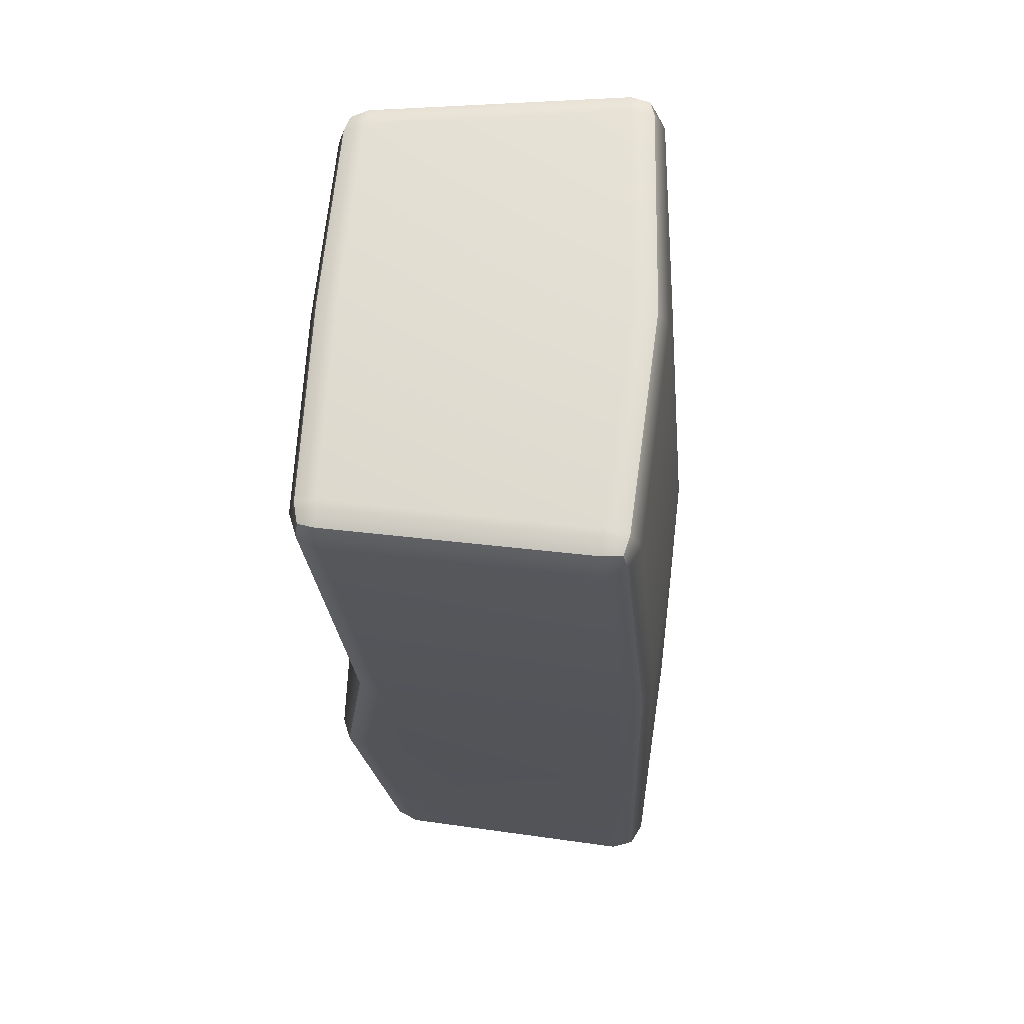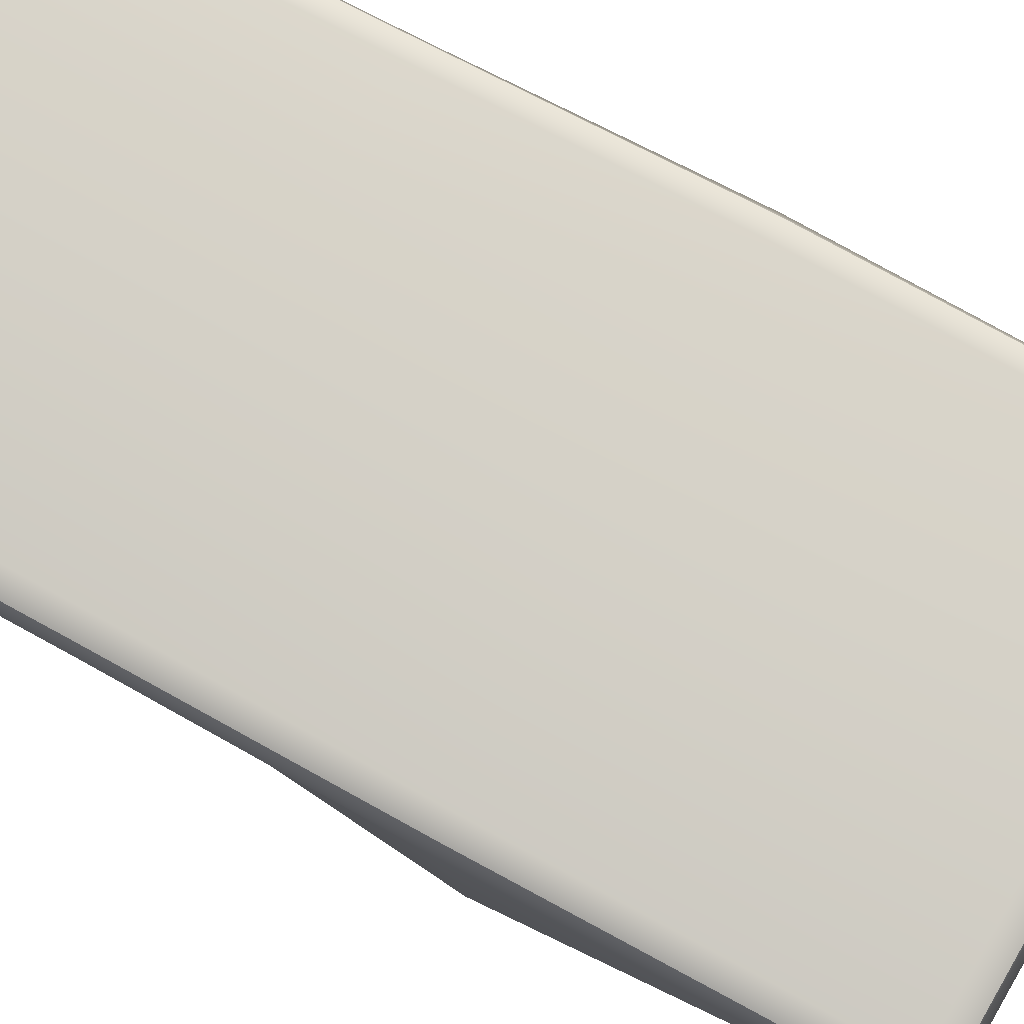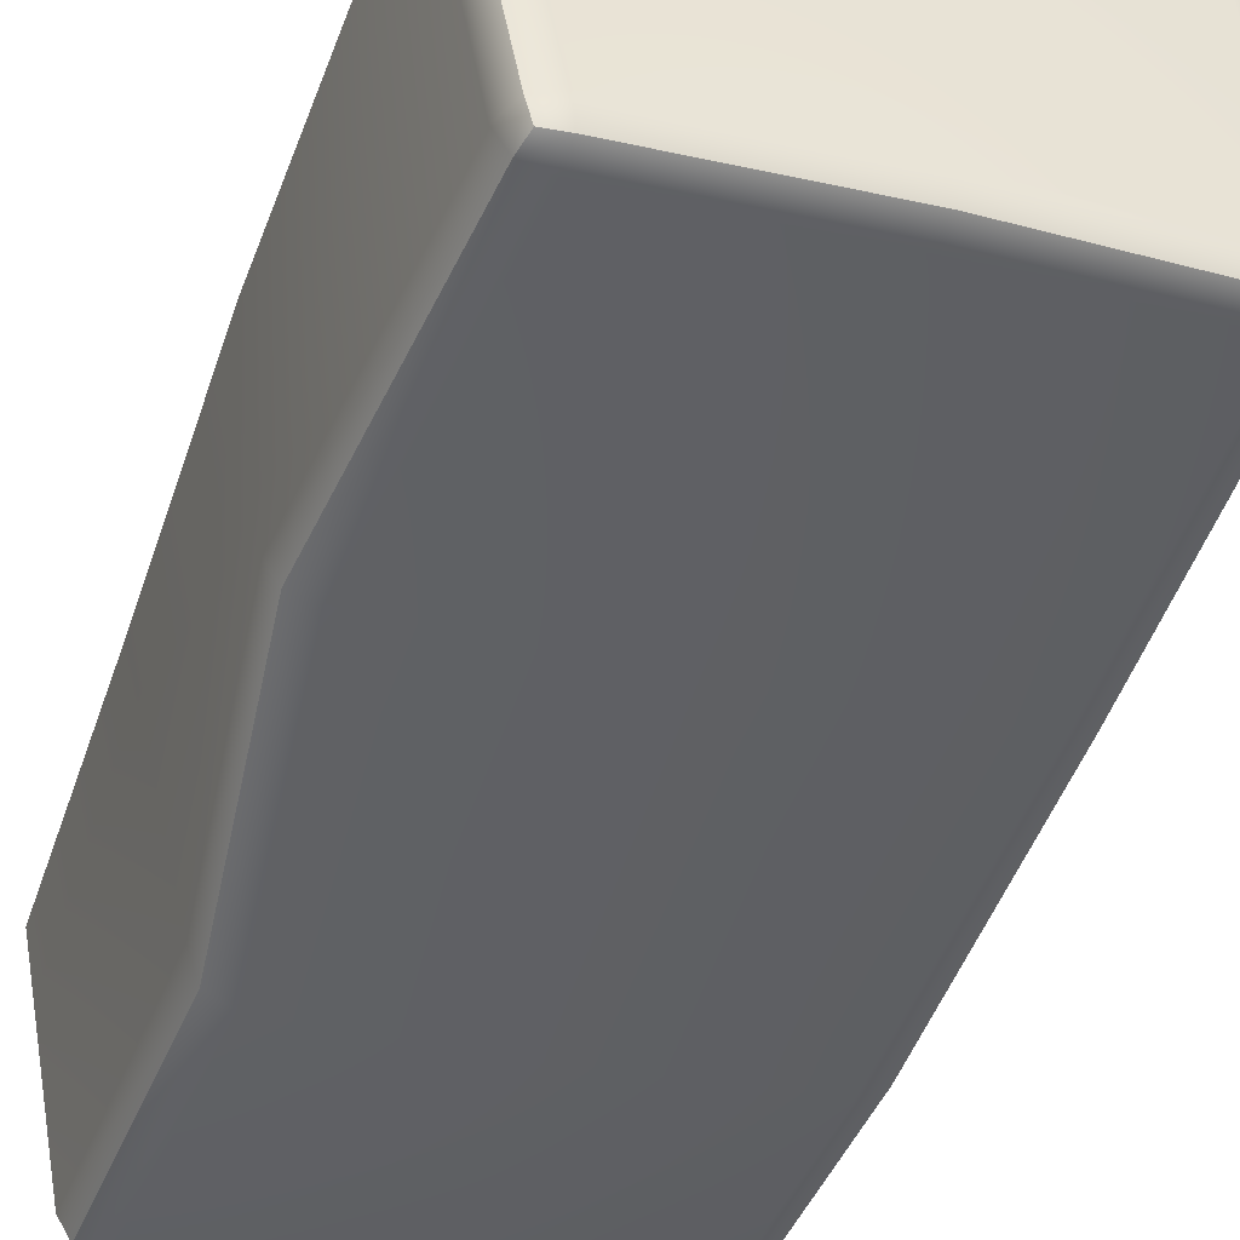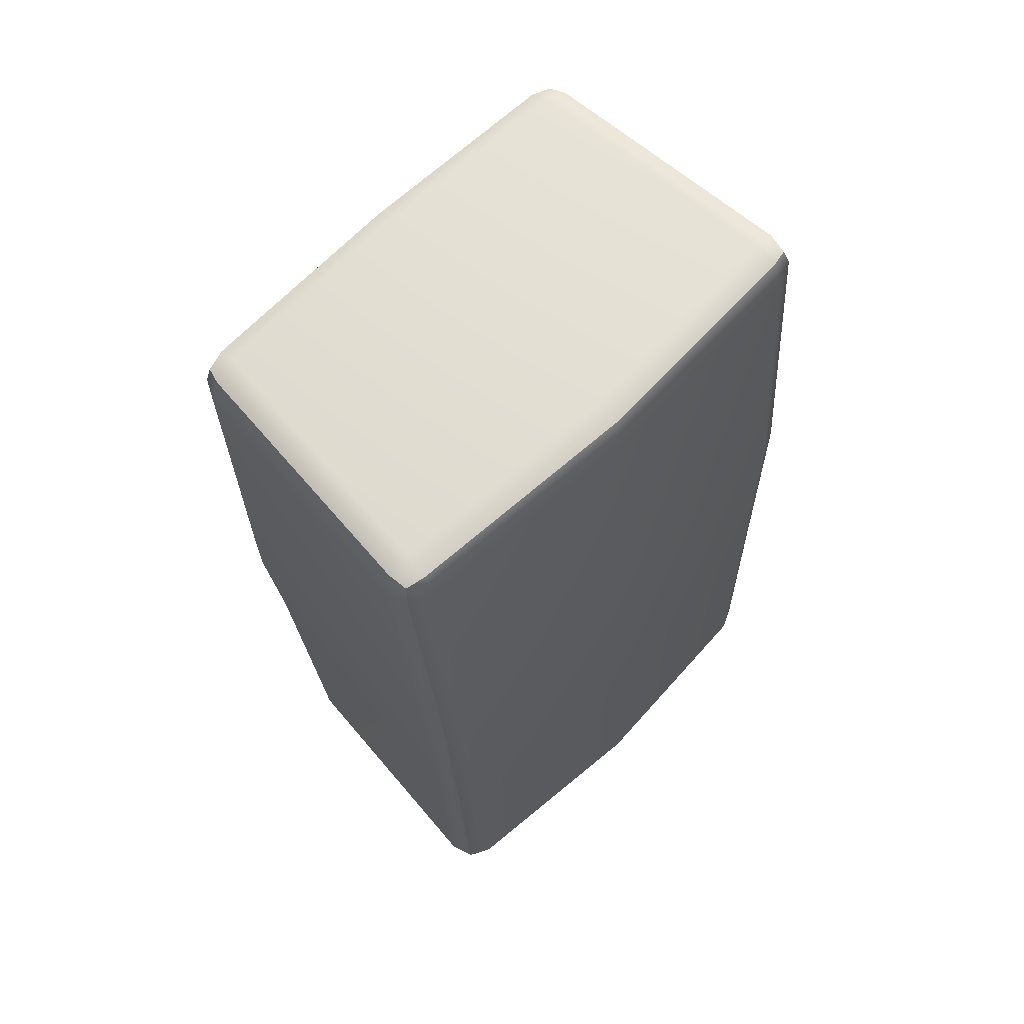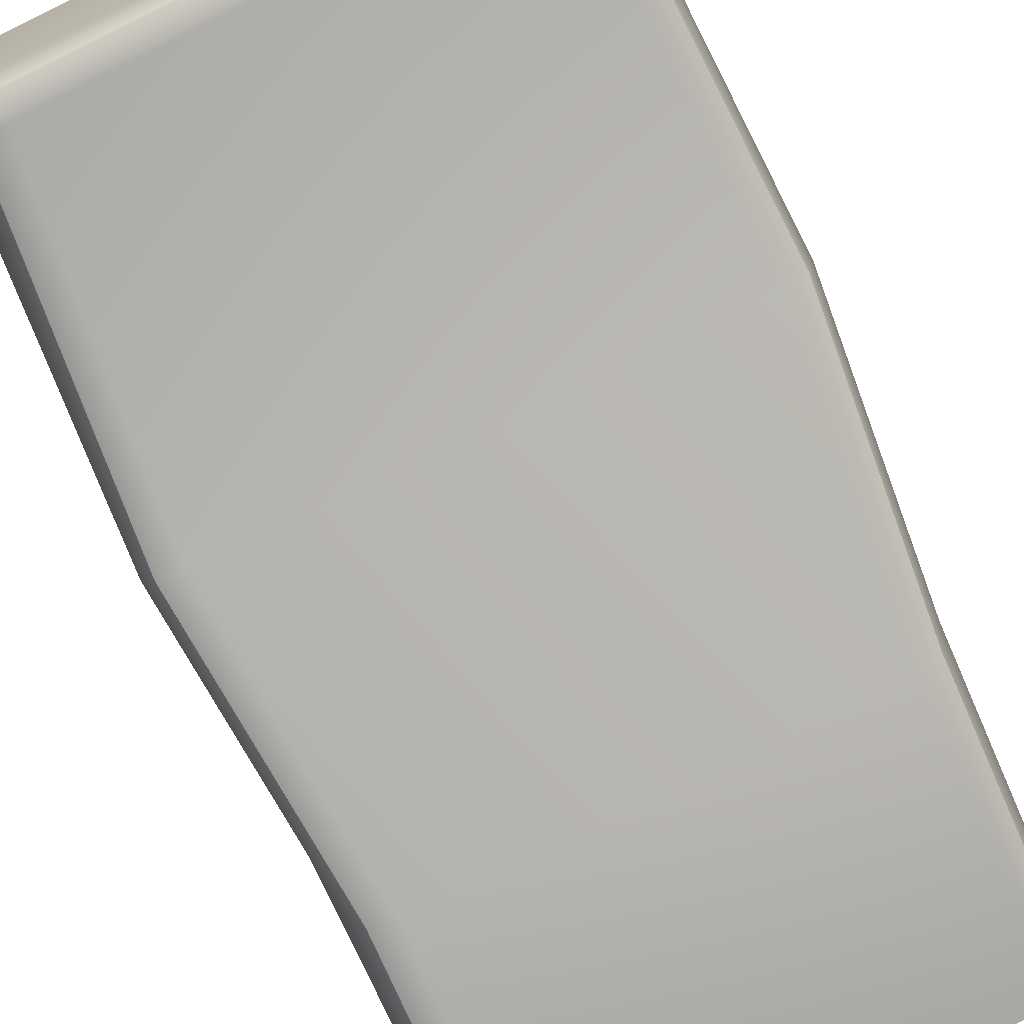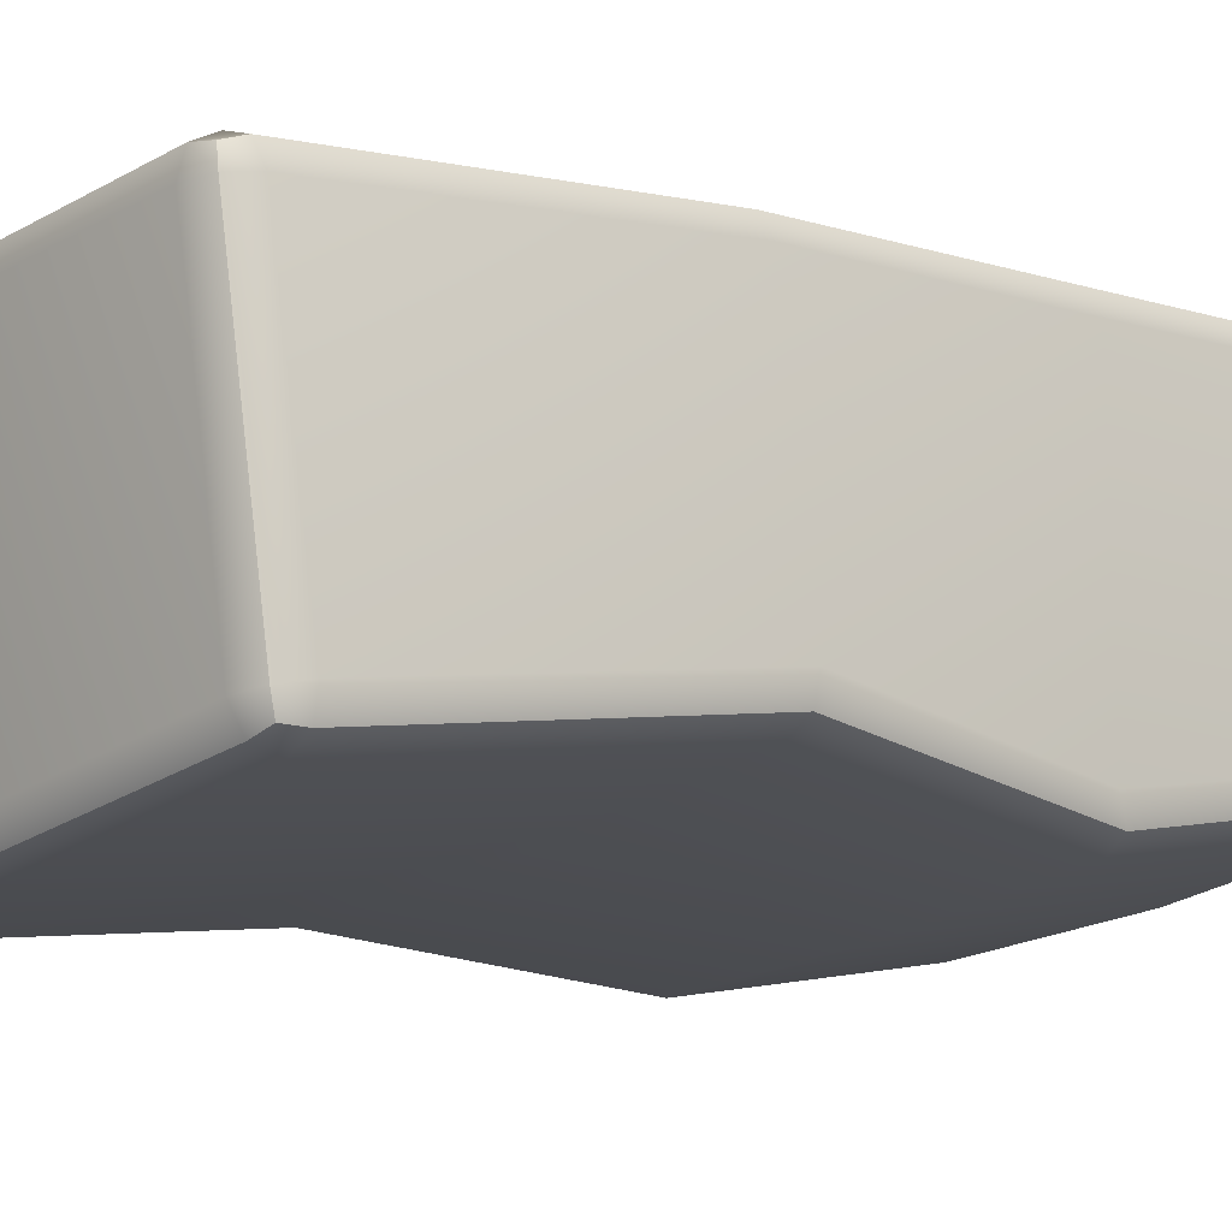
<metadata>
{"format":"obj","ext":"obj","renderer":"f3d","projection":"perspective","resolution":1024,"background":"white","views":[{"elev":65.6,"azim":-77.4,"up":"+Y"},{"elev":70.4,"azim":118.6,"up":"+Z"},{"elev":-51.8,"azim":160.8,"up":"+Z"},{"elev":68.6,"azim":-35.7,"up":"+Y"},{"elev":-78.2,"azim":-155.6,"up":"+Z"},{"elev":-11.1,"azim":-131.0,"up":"+Z"}]}
</metadata>
<code>
g default
v -0.05873 0.6311 -0.1686
v -0.06404 0.3111 -0.2056
v -0.05695 -0.008853 -0.1563
v -0.00057 -0.008853 0.236
v -0.00209 0.3111 0.2254
v -0.00371 0.6311 0.2141
v 0.1951 1.024 -0.2071
v 0.2074 0.9986 -0.2062
v 0.1918 0.9961 -0.229
v 0.164 0.9953 -0.2355
v 0.1641 1.022 -0.2279
v 0.1687 1.035 -0.2043
v -0.063 1.029 -0.1988
v -0.05954 1.042 -0.1742
v -0.06397 1.002 -0.2067
v -0.2646 1.054 0.1813
v -0.2667 1.062 0.1547
v -0.2922 1.051 0.1578
v -0.3025 1.024 0.161
v -0.2899 1.027 0.1858
v -0.2634 1.029 0.1944
v -0.2892 1.022 -0.1626
v -0.2912 0.9953 -0.17
v -0.3161 0.9961 -0.1559
v -0.3247 0.9987 -0.1295
v -0.3131 1.024 -0.1339
v -0.287 1.035 -0.1387
v 0.2241 0.6321 -0.1896
v 0.2389 0.6328 -0.1657
v 0.1969 0.6326 -0.1969
v 0.2374 1.054 0.1092
v 0.2399 1.029 0.122
v 0.2629 1.027 0.1063
v 0.268 1.024 0.079
v 0.2572 1.051 0.07879
v 0.2319 1.062 0.08308
v -0.3359 0.6321 -0.1087
v -0.3434 0.6328 -0.08157
v -0.3119 0.6326 -0.1234
v -0.278 -0.009086 0.2442
v -0.2514 -0.00854 0.2531
v -0.2908 -0.009966 0.2193
v -0.2813 0.3109 0.2339
v -0.2939 0.3099 0.2088
v -0.2547 0.3115 0.2427
v 0.268 -0.009085 0.1657
v 0.2732 -0.009964 0.1382
v 0.2449 -0.00854 0.1817
v 0.2682 0.3109 0.1548
v 0.2452 0.3115 0.1708
v 0.2732 0.3099 0.1273
v -0.3079 -0.008203 -0.1004
v -0.3157 -0.007013 -0.07364
v -0.2842 -0.008434 -0.115
v -0.3108 0.3174 -0.1519
v -0.2855 0.3109 -0.1663
v -0.3194 0.333 -0.1257
v 0.1995 -0.008207 -0.1737
v 0.2145 -0.007015 -0.1502
v 0.1726 -0.008446 -0.181
v 0.1878 0.3173 -0.2238
v 0.2034 0.3329 -0.2011
v 0.1594 0.3109 -0.2305
v -0.2858 0.6296 0.2235
v -0.2997 0.6289 0.1993
v -0.2592 0.6281 0.2319
v -0.0114 1.061 0.1606
v -0.01522 1.07 0.134
v -0.009529 1.037 0.1736
v 0.2696 0.6296 0.1437
v 0.2762 0.6289 0.1166
v 0.2465 0.6281 0.1592
v 0.1865 1.017 -0.2259
v -0.2858 1.048 0.1788
v -0.3101 1.017 -0.1544
v 0.257 1.048 0.1007
g FoodRLowerCaninesUnderbite
f 8 7 35 34
f 7 12 36 35
f 10 9 28 30
f 9 8 29 28
f 12 11 13 14
f 11 10 15 13
f 14 13 22 27
f 13 15 23 22
f 17 16 67 68
f 16 21 69 67
f 19 18 26 25
f 18 17 27 26
f 21 20 64 66
f 20 19 65 64
f 25 24 37 38
f 24 23 39 37
f 30 28 61 63
f 28 29 62 61
f 32 31 67 69
f 31 36 68 67
f 34 33 70 71
f 33 32 72 70
f 38 37 55 57
f 37 39 56 55
f 42 40 43 44
f 40 41 45 43
f 44 43 64 65
f 43 45 66 64
f 48 46 49 50
f 46 47 51 49
f 50 49 70 72
f 49 51 71 70
f 54 52 55 56
f 52 53 57 55
f 59 58 61 62
f 58 60 63 61
f 45 41 4 5
f 54 56 2 3
f 59 62 51 47
f 57 53 42 44
f 66 45 5 6
f 38 57 44 65
f 56 39 1 2
f 71 51 62 29
f 6 69 21 66
f 68 14 27 17
f 65 19 25 38
f 29 8 34 71
f 39 23 15 1
f 36 12 14 68
f 1 15 10 30
f 2 1 30 63
f 3 2 63 60
f 5 4 48 50
f 6 5 50 72
f 72 32 69 6
f 11 12 7 73
f 7 8 9 73
f 9 10 11 73
f 20 21 16 74
f 16 17 18 74
f 18 19 20 74
f 26 27 22 75
f 22 23 24 75
f 24 25 26 75
f 35 36 31 76
f 31 32 33 76
f 33 34 35 76

</code>
